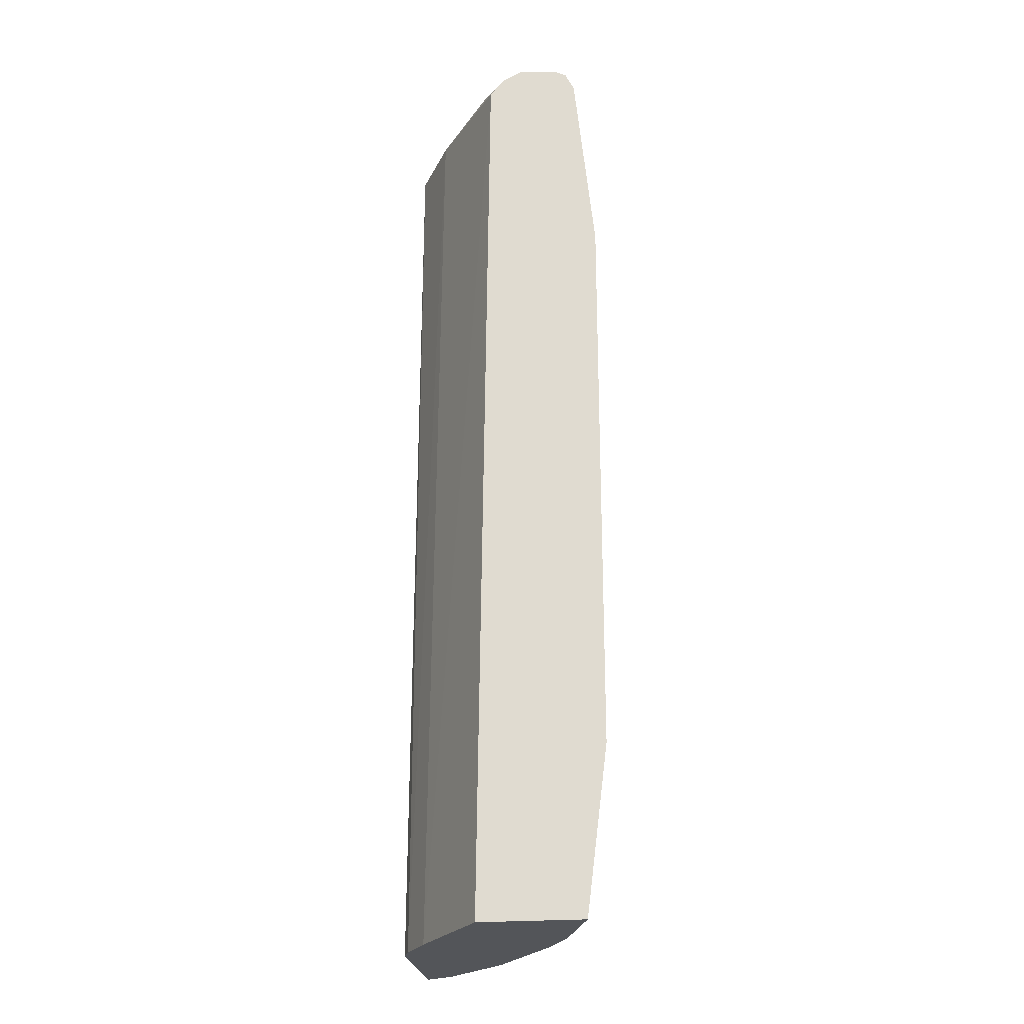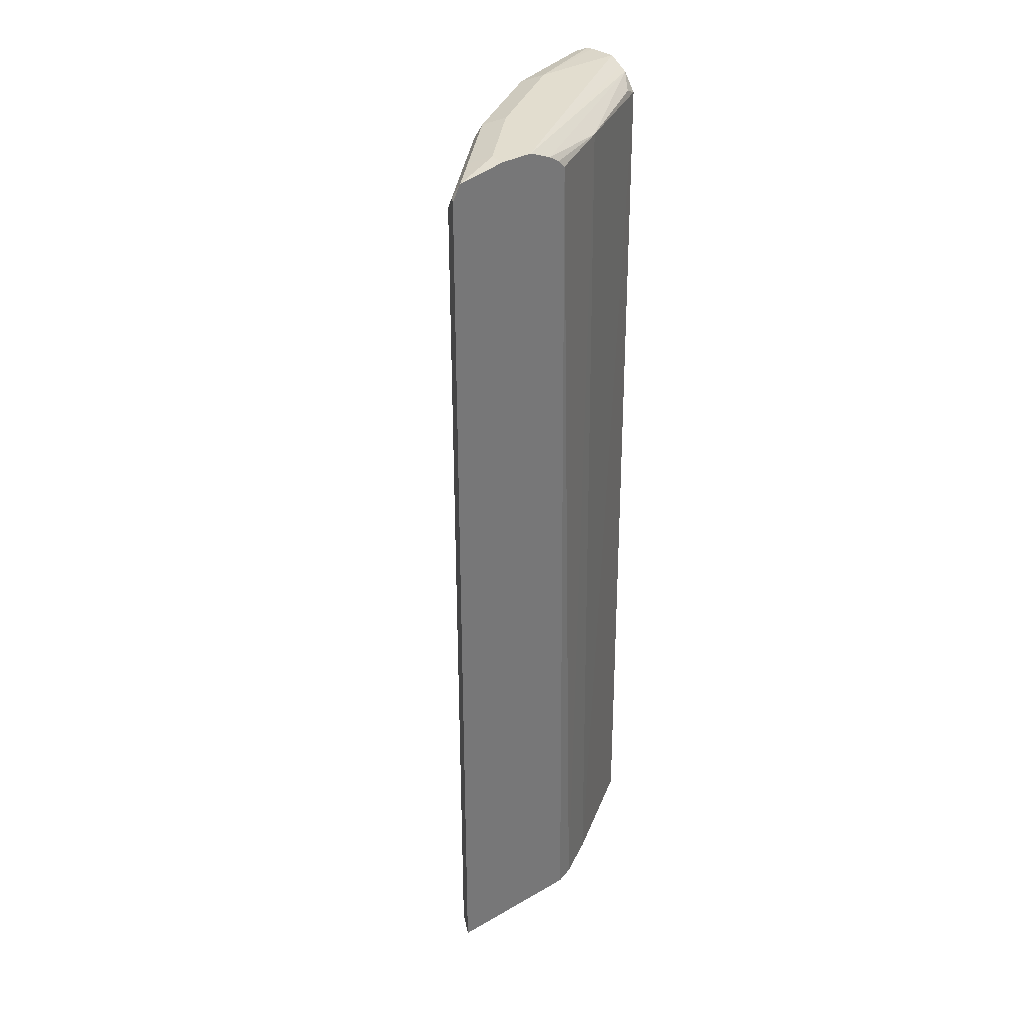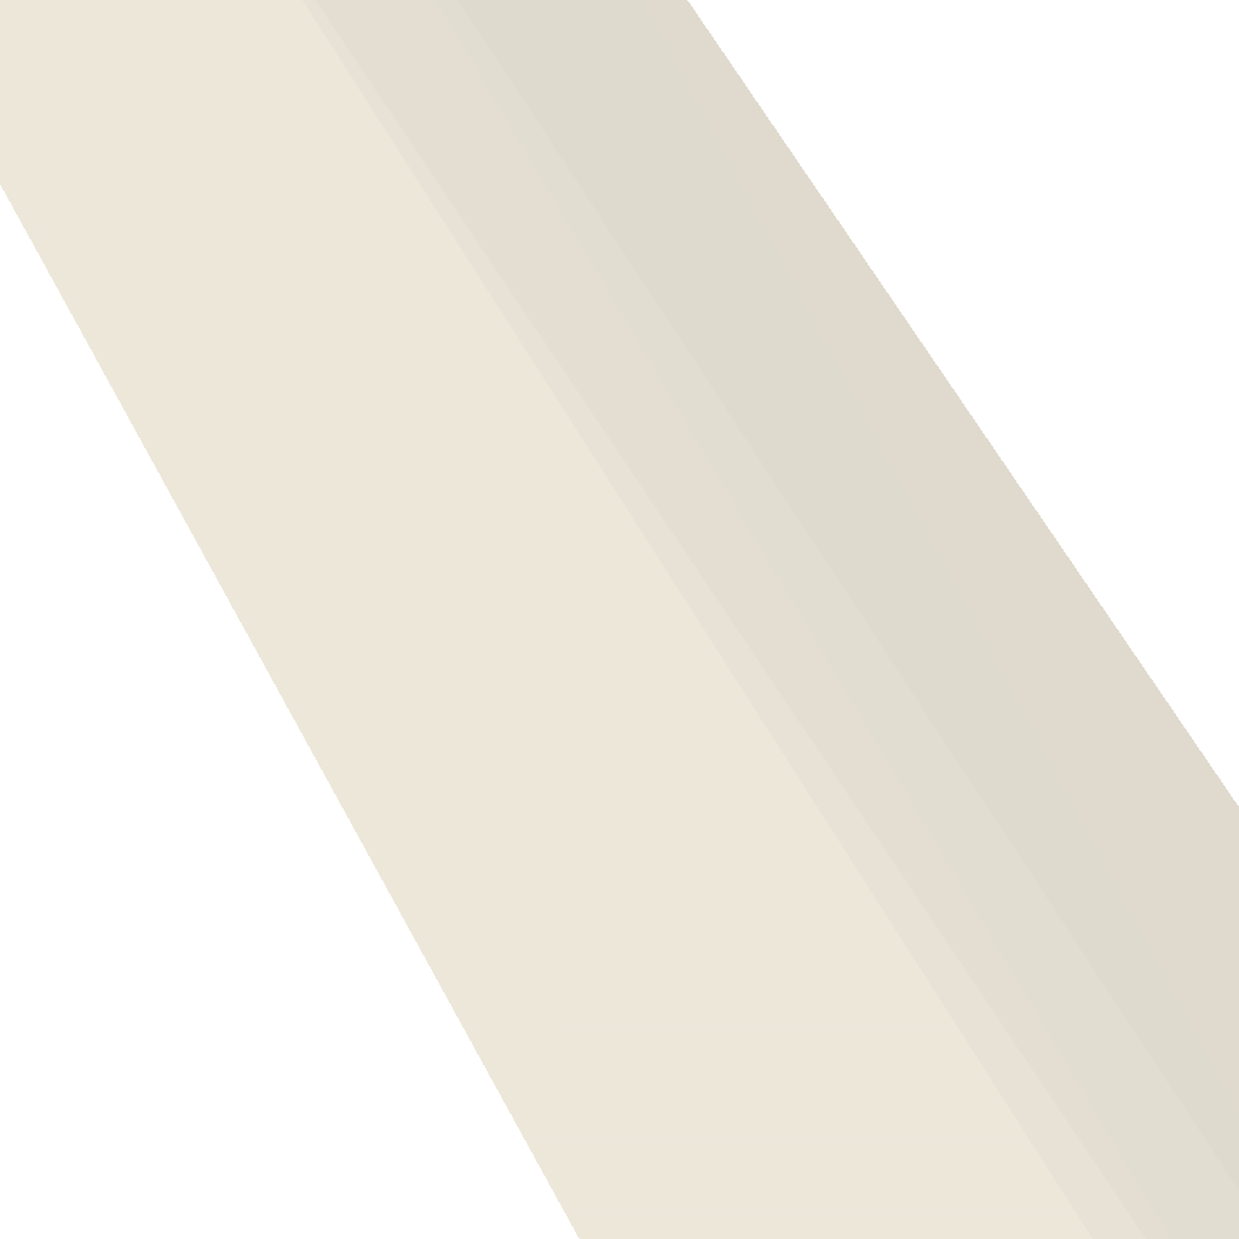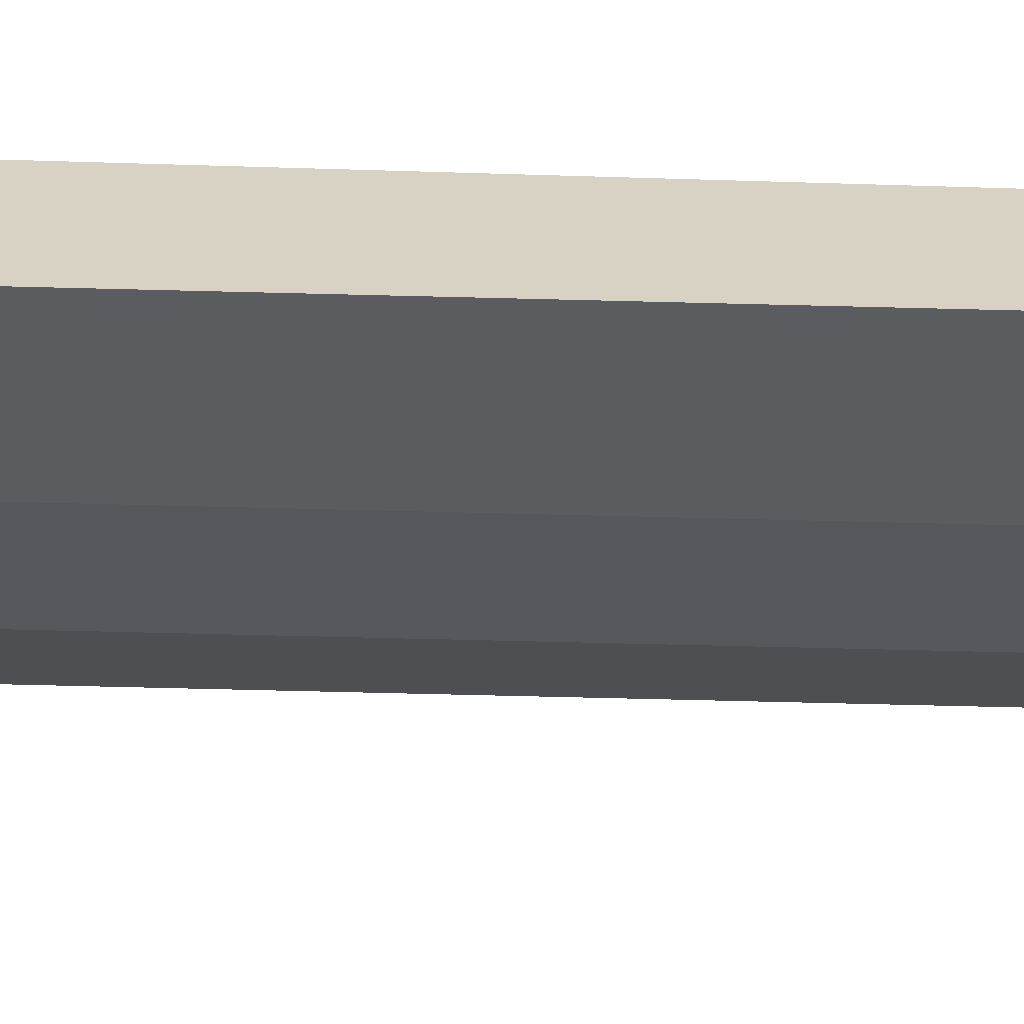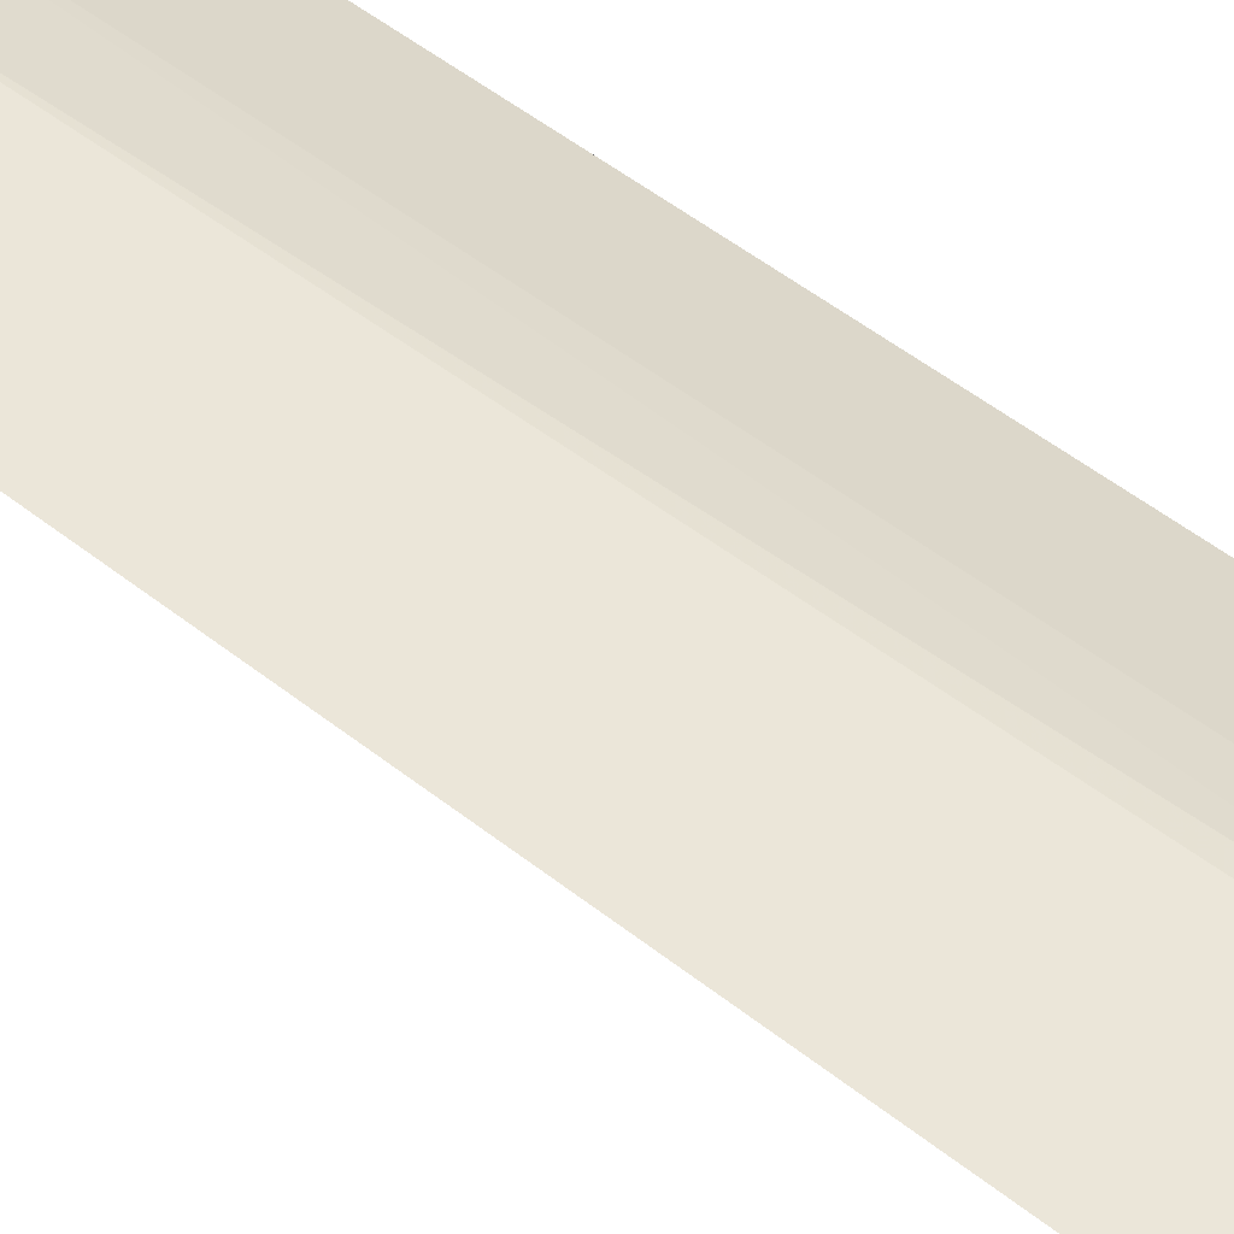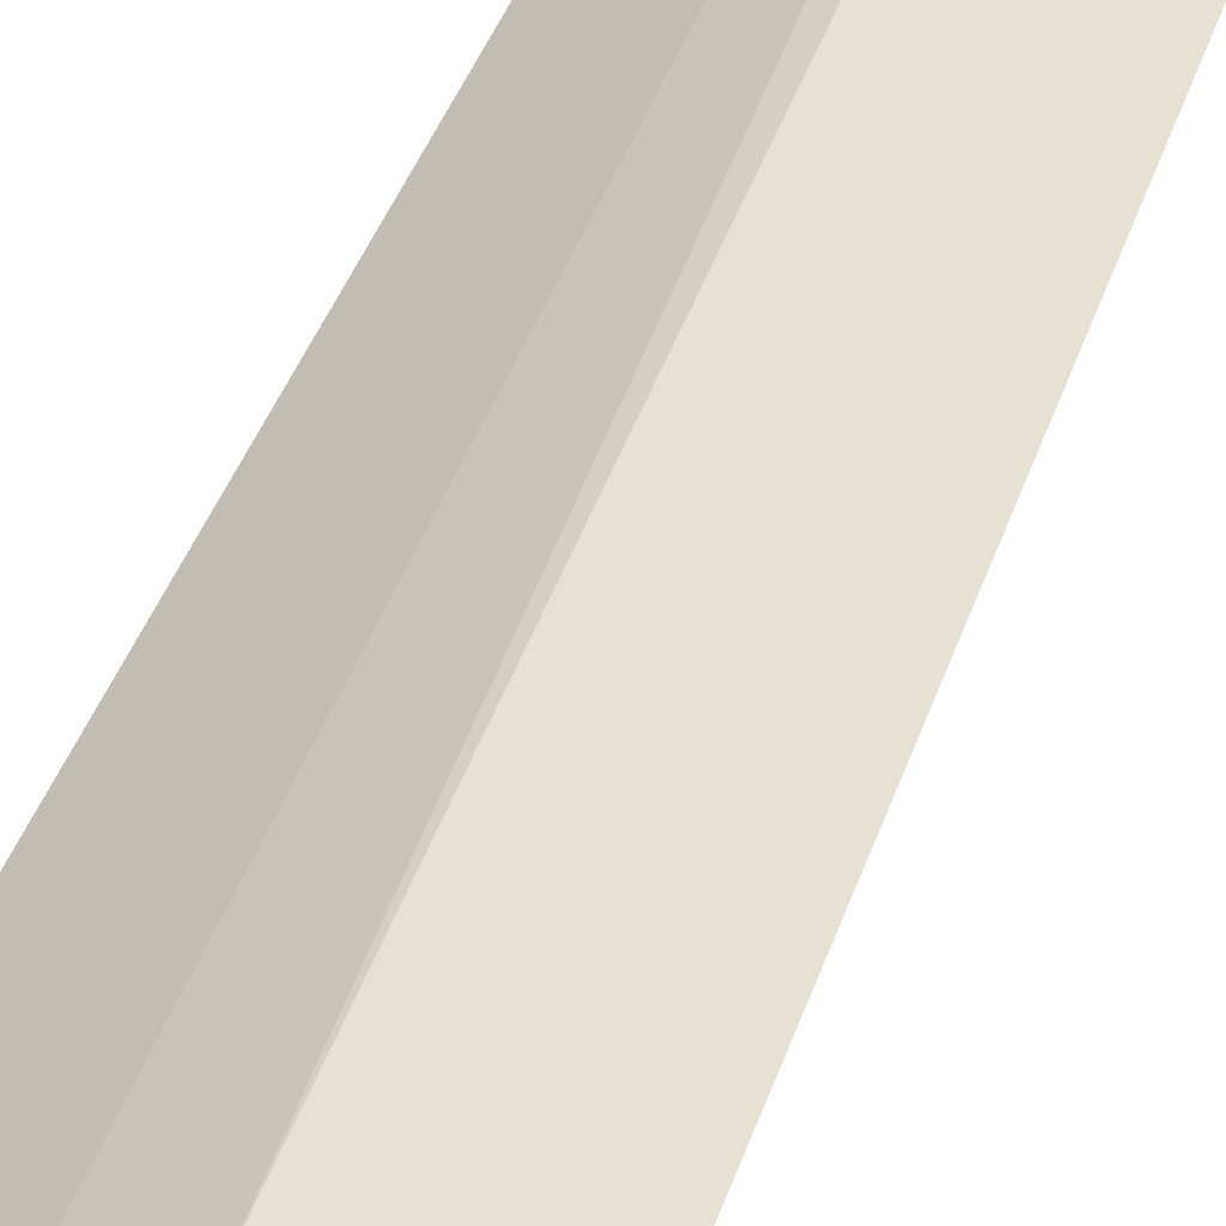
<metadata>
{"format":"obj","ext":"obj","renderer":"f3d","projection":"perspective","resolution":1024,"background":"white","views":[{"elev":-24.1,"azim":97.5,"up":"+Y"},{"elev":35.0,"azim":-37.3,"up":"+Y"},{"elev":50.2,"azim":-24.9,"up":"+Z"},{"elev":-62.6,"azim":88.5,"up":"+Z"},{"elev":55.1,"azim":-50.5,"up":"+Z"},{"elev":38.9,"azim":-162.7,"up":"+Z"}]}
</metadata>
<code>
v -0.4771 -0.4704 -0.122
v -0.4629 -0.4704 -0.1505
v -0.3237 -0.4704 -0.122
v -0.4771 0.5644 -0.122
v -0.3934 -0.4704 -0.2199
v -0.4629 0.5439 -0.1505
v -0.3029 -0.4704 -0.1293
v -0.3382 0.5644 -0.122
v -0.4691 0.5802 -0.122
v -0.4744 0.5671 -0.1273
v -0.2893 -0.4704 -0.2893
v -0.3934 0.5439 -0.2199
v -0.3703 0.5671 -0.2315
v -0.2587 -0.4704 -0.1545
v -0.2662 0.5671 -0.162
v -0.3462 0.5723 -0.122
v -0.4682 0.5814 -0.122
v -0.434 0.5815 -0.1562
v -0.3645 0.5815 -0.2257
v -0.1468 -0.2856 -0.3661
v -0.2743 -0.4704 -0.2968
v -0.2893 0.5439 -0.2893
v -0.2662 0.5671 -0.3009
v -0.1468 -0.4704 -0.2277
v -0.1468 0.5594 -0.2391
v -0.162 0.5671 -0.2315
v -0.1468 0.5786 -0.2546
v -0.3575 0.5798 -0.122
v -0.4166 0.5902 -0.122
v -0.4166 0.5902 -0.1389
v -0.3819 0.5902 -0.1736
v -0.3472 0.5902 -0.2083
v -0.2431 0.5902 -0.2777
v -0.2604 0.5815 -0.2951
v -0.1468 -0.4704 -0.3432
v -0.2431 -0.4704 -0.3124
v -0.1468 0.3393 -0.3661
v -0.162 0.5671 -0.3356
v -0.2431 0.5554 -0.3124
v -0.1468 0.5823 -0.262
v -0.3819 0.5902 -0.122
v -0.1468 0.5902 -0.2777
v -0.1468 0.5872 -0.3124
v -0.1468 0.5863 -0.3203
v -0.1563 0.5815 -0.3298
v -0.1468 0.5594 -0.3432
v -0.1468 0.5799 -0.333
f 20 25 24
f 20 27 25
f 20 40 27
f 20 42 40
f 20 43 42
f 20 44 43
f 20 47 44
f 20 46 47
f 20 37 46
f 18 31 19
f 20 35 36
f 19 33 34
f 19 32 33
f 19 31 32
f 18 30 31
f 17 30 18
f 17 29 30
f 15 28 16
f 20 24 35
f 20 36 21
f 22 23 37
f 33 43 44
f 23 45 38
f 44 47 45
f 40 42 41
f 38 46 39
f 38 47 46
f 38 45 47
f 37 39 46
f 34 44 45
f 33 44 34
f 33 42 43
f 29 31 30
f 29 32 31
f 29 33 32
f 29 42 33
f 29 41 42
f 27 41 28
f 27 40 41
f 25 27 26
f 23 39 37
f 23 38 39
f 23 34 45
f 15 26 27
f 15 27 28
f 14 25 15
f 1 6 2
f 1 4 6
f 1 9 4
f 1 17 9
f 1 29 17
f 1 41 29
f 1 28 41
f 1 16 28
f 1 8 16
f 1 3 8
f 1 7 3
f 1 14 7
f 1 24 14
f 1 36 35
f 1 21 36
f 1 11 21
f 1 5 11
f 1 2 5
f 15 25 26
f 2 6 12
f 2 12 5
f 1 35 24
f 4 9 10
f 3 7 8
f 14 24 25
f 13 23 22
f 13 34 23
f 12 13 22
f 11 37 20
f 11 22 37
f 11 20 21
f 10 19 13
f 10 18 19
f 13 19 34
f 9 17 18
f 8 15 16
f 7 15 8
f 7 14 15
f 6 13 12
f 6 10 13
f 5 22 11
f 5 12 22
f 9 18 10
f 4 10 6

</code>
